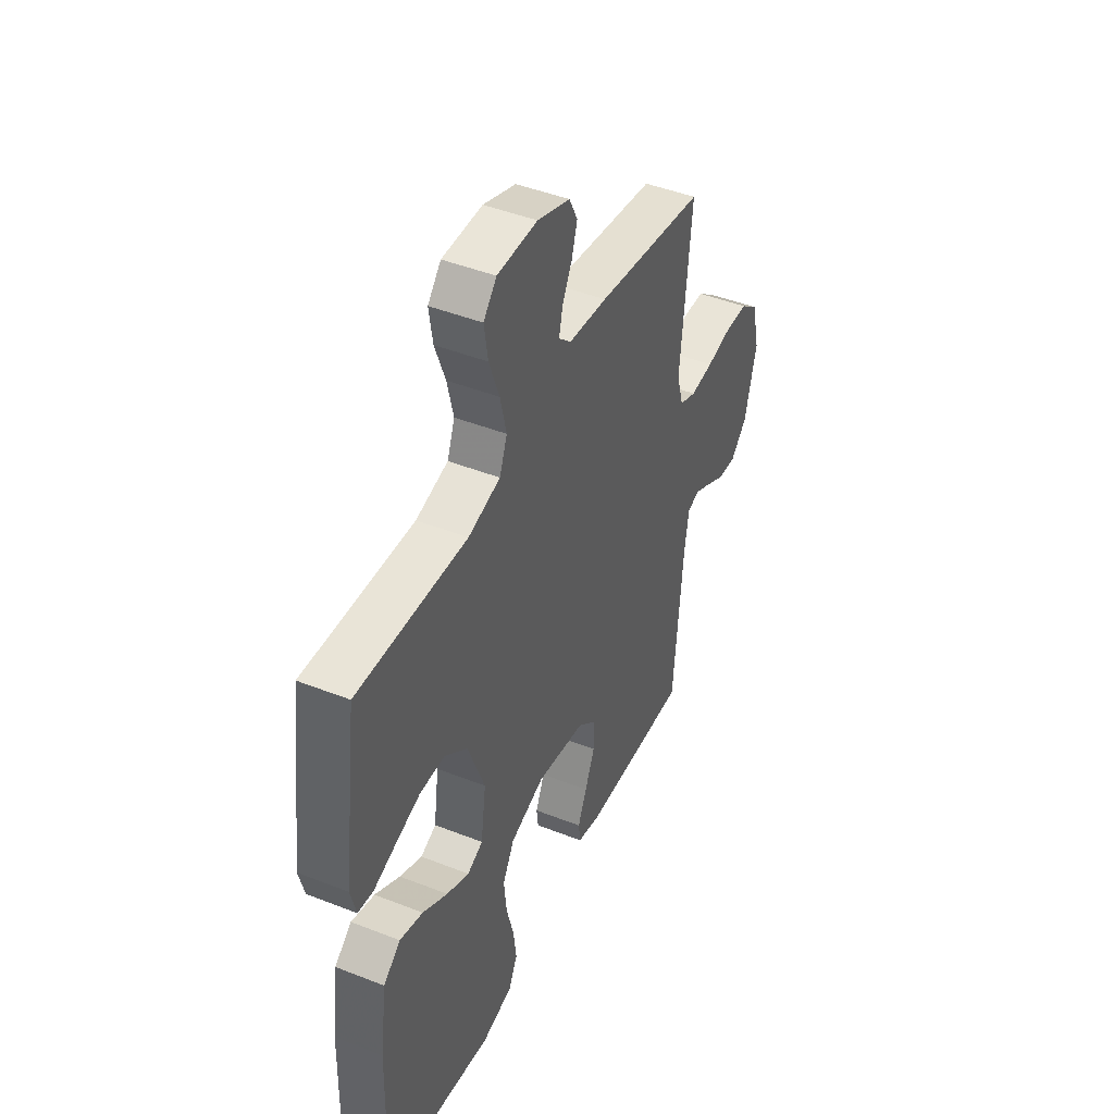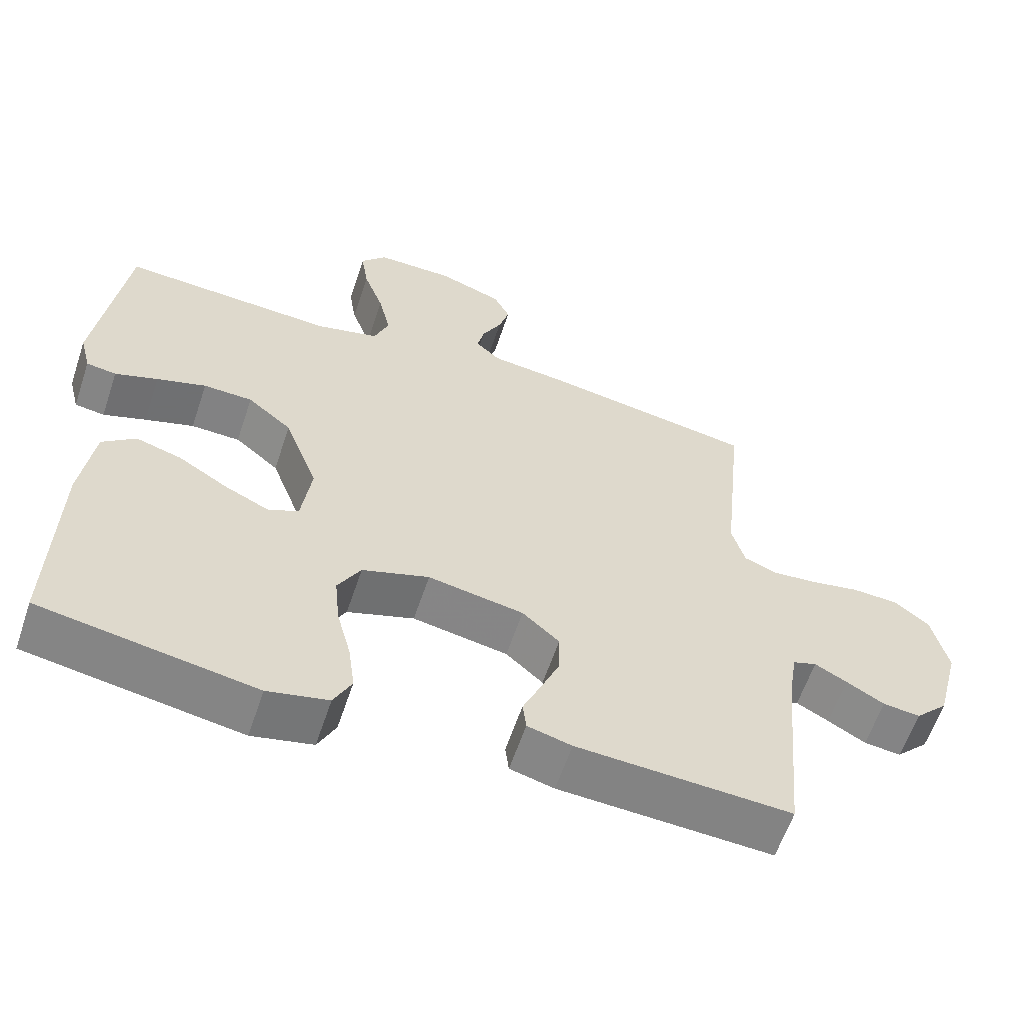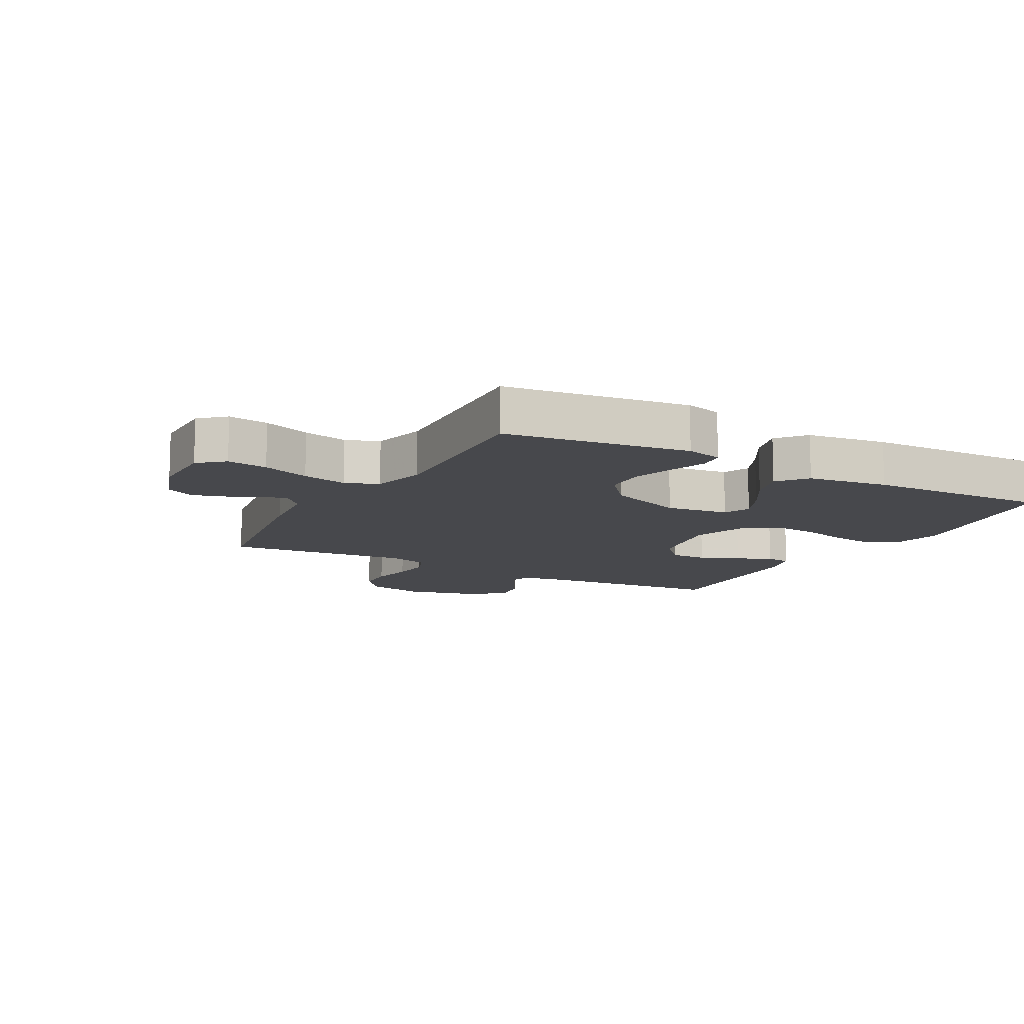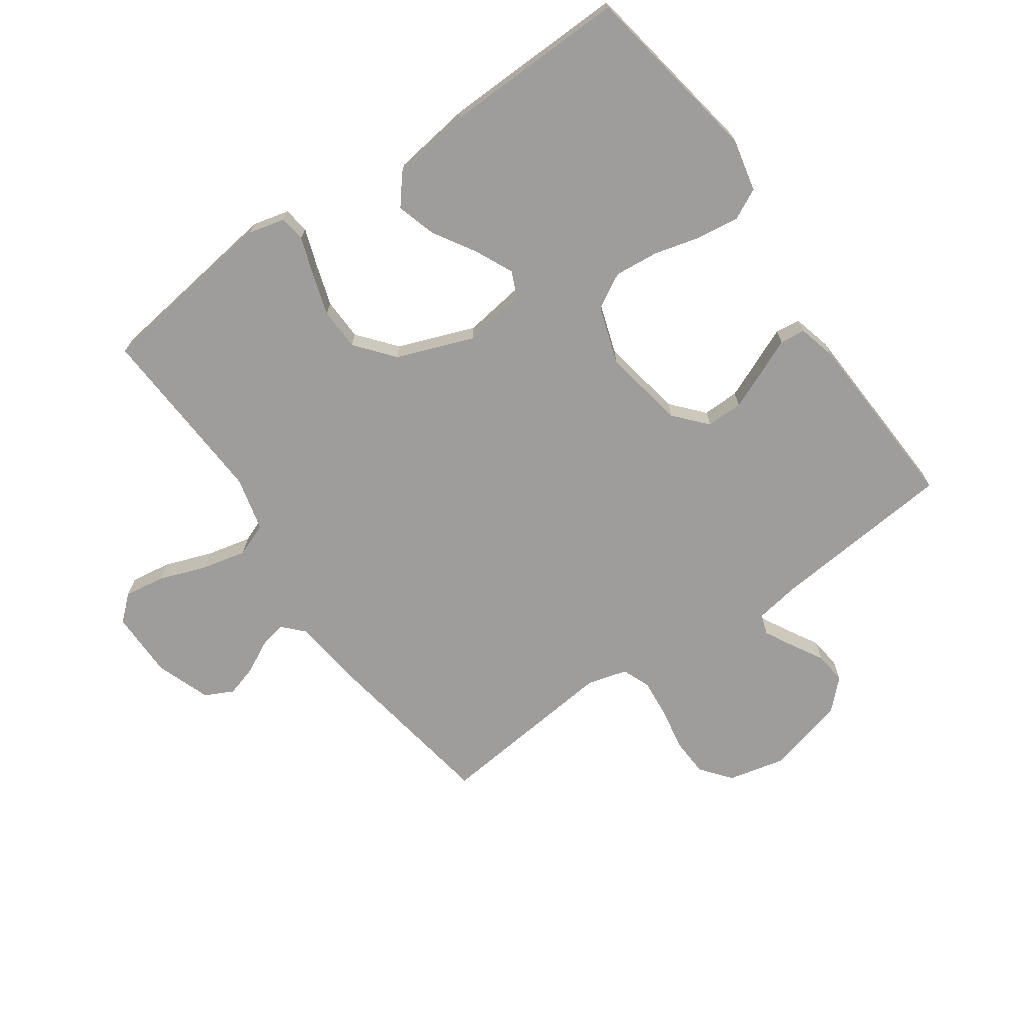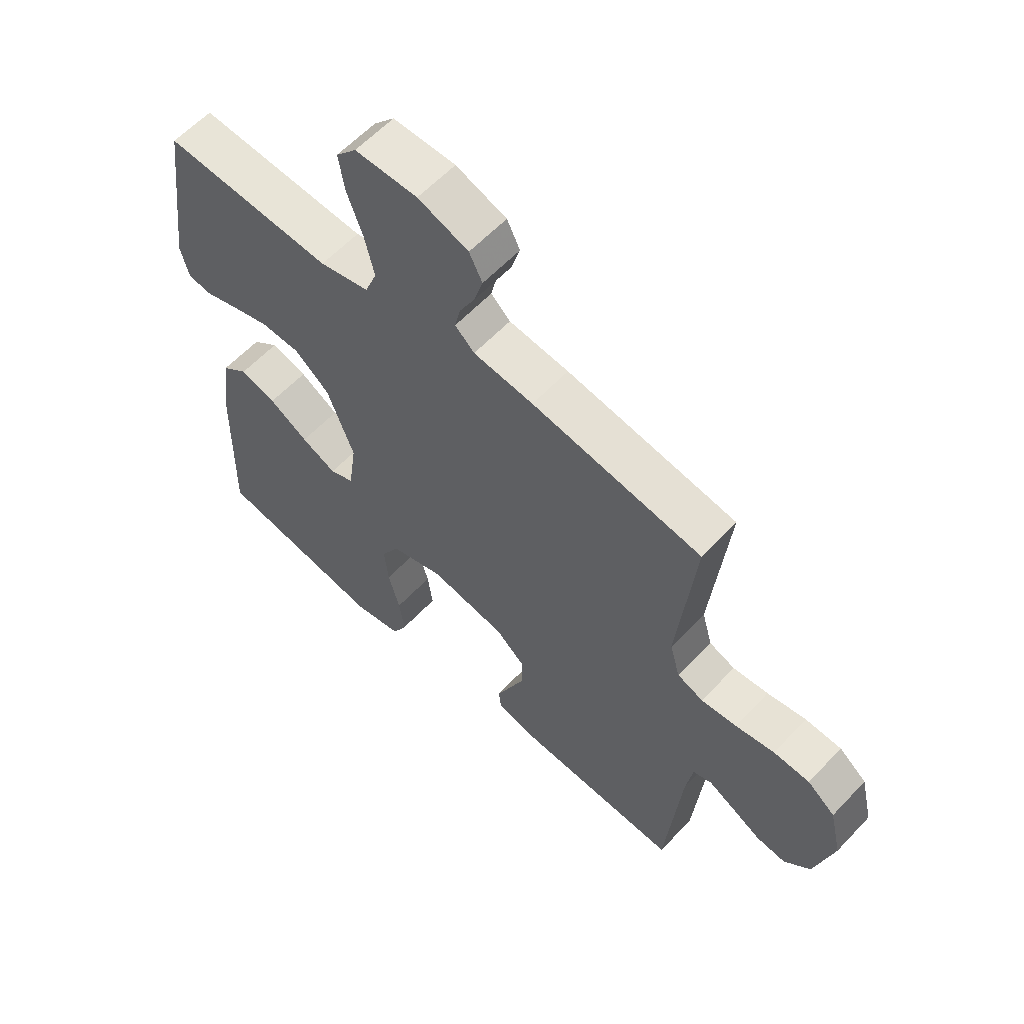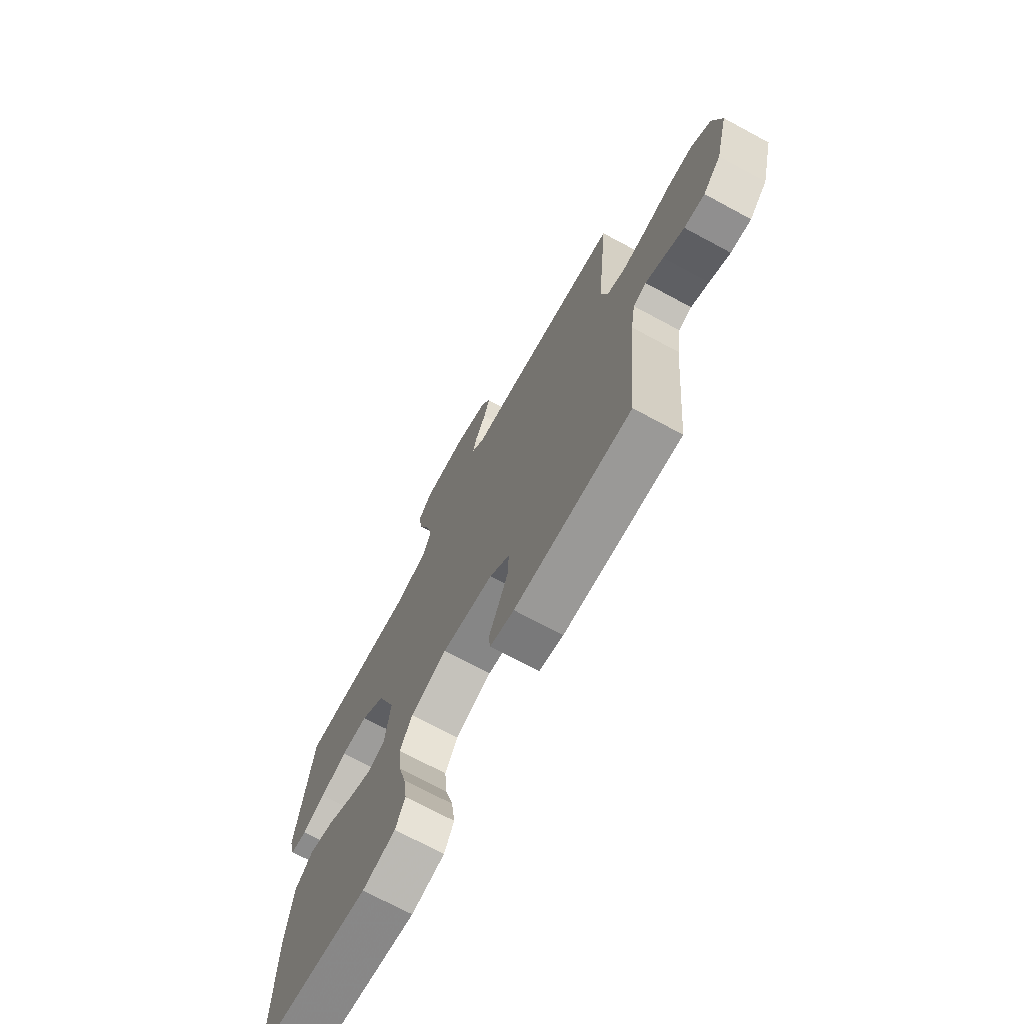
<metadata>
{"format":"obj","ext":"obj","renderer":"f3d","projection":"perspective","resolution":1024,"background":"white","views":[{"elev":45.2,"azim":114.5,"up":"+Z"},{"elev":-60.4,"azim":161.5,"up":"+Z"},{"elev":-11.6,"azim":61.2,"up":"+Y"},{"elev":-70.4,"azim":125.1,"up":"+Y"},{"elev":60.1,"azim":-137.0,"up":"+Z"},{"elev":-71.6,"azim":-118.3,"up":"+Z"}]}
</metadata>
<code>
v 0.5 0.07 -0.5
v 0.2 0.07 -0.55
v 0.115 0.07 -0.531
v 0.09 0.07 -0.481
v 0.099 0.07 -0.413
v 0.119 0.07 -0.337
v 0.126 0.07 -0.265
v 0.094 0.07 -0.208
v 0 0.07 -0.177
v -0.134 0.07 -0.201
v -0.186 0.07 -0.247
v -0.185 0.07 -0.307
v -0.158 0.07 -0.371
v -0.133 0.07 -0.428
v -0.138 0.07 -0.469
v -0.2 0.07 -0.485
v -0.5 0.07 -0.5
v -0.527 0.07 -0.2
v -0.539 0.07 -0.126
v -0.572 0.07 -0.115
v -0.617 0.07 -0.139
v -0.67 0.07 -0.169
v -0.722 0.07 -0.175
v -0.768 0.07 -0.128
v -0.801 0.07 0
v -0.779 0.07 0.094
v -0.73 0.07 0.133
v -0.666 0.07 0.136
v -0.597 0.07 0.123
v -0.534 0.07 0.117
v -0.488 0.07 0.135
v -0.47 0.07 0.2
v -0.5 0.07 0.5
v -0.2 0.07 0.548
v -0.094 0.07 0.56
v -0.06 0.07 0.592
v -0.07 0.07 0.636
v -0.097 0.07 0.688
v -0.112 0.07 0.739
v -0.089 0.07 0.785
v 0 0.07 0.817
v 0.11 0.07 0.817
v 0.146 0.07 0.776
v 0.136 0.07 0.71
v 0.108 0.07 0.633
v 0.091 0.07 0.56
v 0.112 0.07 0.506
v 0.2 0.07 0.484
v 0.5 0.07 0.5
v 0.54 0.07 0.2
v 0.525 0.07 0.141
v 0.483 0.07 0.135
v 0.423 0.07 0.156
v 0.354 0.07 0.178
v 0.285 0.07 0.176
v 0.223 0.07 0.125
v 0.176 0.07 0
v 0.19 0.07 -0.102
v 0.233 0.07 -0.121
v 0.295 0.07 -0.092
v 0.364 0.07 -0.05
v 0.428 0.07 -0.031
v 0.475 0.07 -0.069
v 0.493 0.07 -0.2
v 0.5 0 -0.5
v 0.2 0 -0.55
v 0.115 0 -0.531
v 0.09 0 -0.481
v 0.099 0 -0.413
v 0.119 0 -0.337
v 0.126 0 -0.265
v 0.094 0 -0.208
v 0 0 -0.177
v -0.134 0 -0.201
v -0.186 0 -0.247
v -0.185 0 -0.307
v -0.158 0 -0.371
v -0.133 0 -0.428
v -0.138 0 -0.469
v -0.2 0 -0.485
v -0.5 0 -0.5
v -0.527 0 -0.2
v -0.539 0 -0.126
v -0.572 0 -0.115
v -0.617 0 -0.139
v -0.67 0 -0.169
v -0.722 0 -0.175
v -0.768 0 -0.128
v -0.801 0 0
v -0.779 0 0.094
v -0.73 0 0.133
v -0.666 0 0.136
v -0.597 0 0.123
v -0.534 0 0.117
v -0.488 0 0.135
v -0.47 0 0.2
v -0.5 0 0.5
v -0.2 0 0.548
v -0.094 0 0.56
v -0.06 0 0.592
v -0.07 0 0.636
v -0.097 0 0.688
v -0.112 0 0.739
v -0.089 0 0.785
v 0 0 0.817
v 0.11 0 0.817
v 0.146 0 0.776
v 0.136 0 0.71
v 0.108 0 0.633
v 0.091 0 0.56
v 0.112 0 0.506
v 0.2 0 0.484
v 0.5 0 0.5
v 0.54 0 0.2
v 0.525 0 0.141
v 0.483 0 0.135
v 0.423 0 0.156
v 0.354 0 0.178
v 0.285 0 0.176
v 0.223 0 0.125
v 0.176 0 0
v 0.19 0 -0.102
v 0.233 0 -0.121
v 0.295 0 -0.092
v 0.364 0 -0.05
v 0.428 0 -0.031
v 0.475 0 -0.069
v 0.493 0 -0.2
f 60 61 62 63
f 59 60 63 64
f 50 51 52 53
f 48 49 50 53
f 47 48 53 54
f 42 43 44 45
f 42 45 46
f 41 42 46
f 40 41 46
f 37 38 39 40
f 36 37 40 46
f 35 36 46 47
f 32 33 34 35
f 31 32 35 47
f 26 27 28 29
f 26 29 30
f 25 26 30
f 24 25 30 31
f 21 22 23 24
f 20 21 24 31
f 15 16 17 18
f 13 14 15 18
f 12 13 18 19
f 11 12 19
f 10 11 19
f 9 10 19 20
f 3 4 5 6
f 3 6 7
f 2 3 7
f 59 64 1 2
f 58 59 2 7
f 57 58 7 8
f 56 57 8 9
f 47 54 55
f 47 55 56
f 31 47 56
f 9 20 31 56
f 127 126 125 124
f 128 127 124 123
f 117 116 115 114
f 117 114 113 112
f 118 117 112 111
f 109 108 107 106
f 110 109 106
f 110 106 105
f 110 105 104
f 104 103 102 101
f 110 104 101 100
f 111 110 100 99
f 99 98 97 96
f 111 99 96 95
f 93 92 91 90
f 94 93 90
f 94 90 89
f 95 94 89 88
f 88 87 86 85
f 95 88 85 84
f 82 81 80 79
f 82 79 78 77
f 83 82 77 76
f 83 76 75
f 83 75 74
f 84 83 74 73
f 70 69 68 67
f 71 70 67
f 71 67 66
f 66 65 128 123
f 71 66 123 122
f 72 71 122 121
f 73 72 121 120
f 119 118 111
f 120 119 111
f 120 111 95
f 120 95 84 73
f 1 65 66 2
f 2 66 67 3
f 3 67 68 4
f 4 68 69 5
f 5 69 70 6
f 6 70 71 7
f 7 71 72 8
f 8 72 73 9
f 9 73 74 10
f 10 74 75 11
f 11 75 76 12
f 12 76 77 13
f 13 77 78 14
f 14 78 79 15
f 15 79 80 16
f 16 80 81 17
f 17 81 82 18
f 18 82 83 19
f 19 83 84 20
f 20 84 85 21
f 21 85 86 22
f 22 86 87 23
f 23 87 88 24
f 24 88 89 25
f 25 89 90 26
f 26 90 91 27
f 27 91 92 28
f 28 92 93 29
f 29 93 94 30
f 30 94 95 31
f 31 95 96 32
f 32 96 97 33
f 33 97 98 34
f 34 98 99 35
f 35 99 100 36
f 36 100 101 37
f 37 101 102 38
f 38 102 103 39
f 39 103 104 40
f 40 104 105 41
f 41 105 106 42
f 42 106 107 43
f 43 107 108 44
f 44 108 109 45
f 45 109 110 46
f 46 110 111 47
f 47 111 112 48
f 48 112 113 49
f 49 113 114 50
f 50 114 115 51
f 51 115 116 52
f 52 116 117 53
f 53 117 118 54
f 54 118 119 55
f 55 119 120 56
f 56 120 121 57
f 57 121 122 58
f 58 122 123 59
f 59 123 124 60
f 60 124 125 61
f 61 125 126 62
f 62 126 127 63
f 63 127 128 64
f 64 128 65 1

</code>
